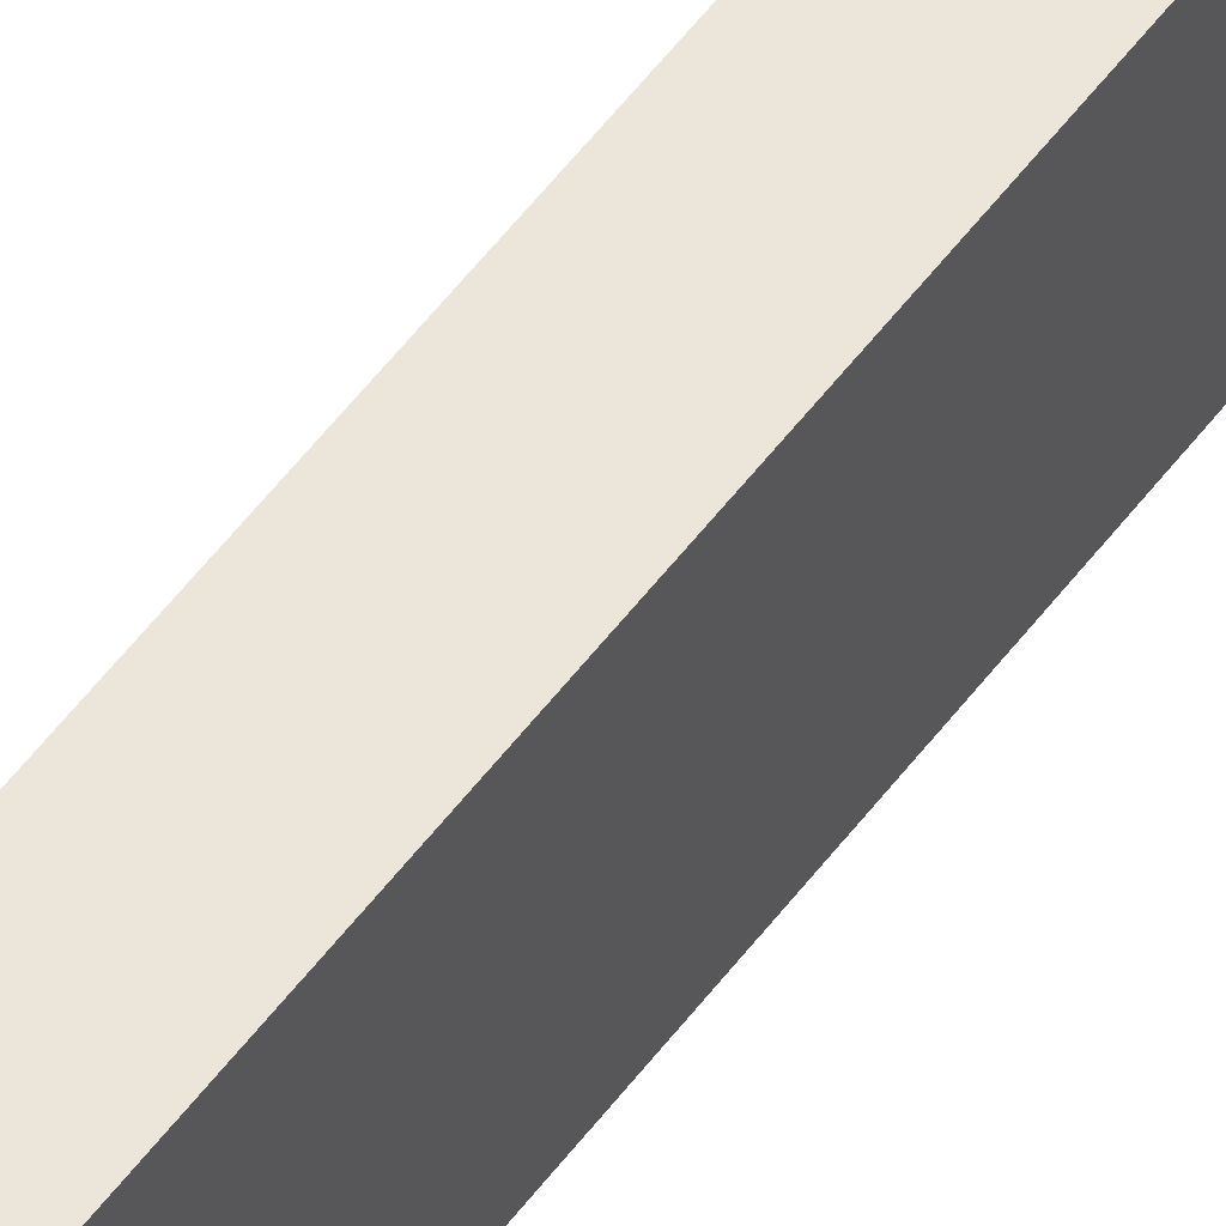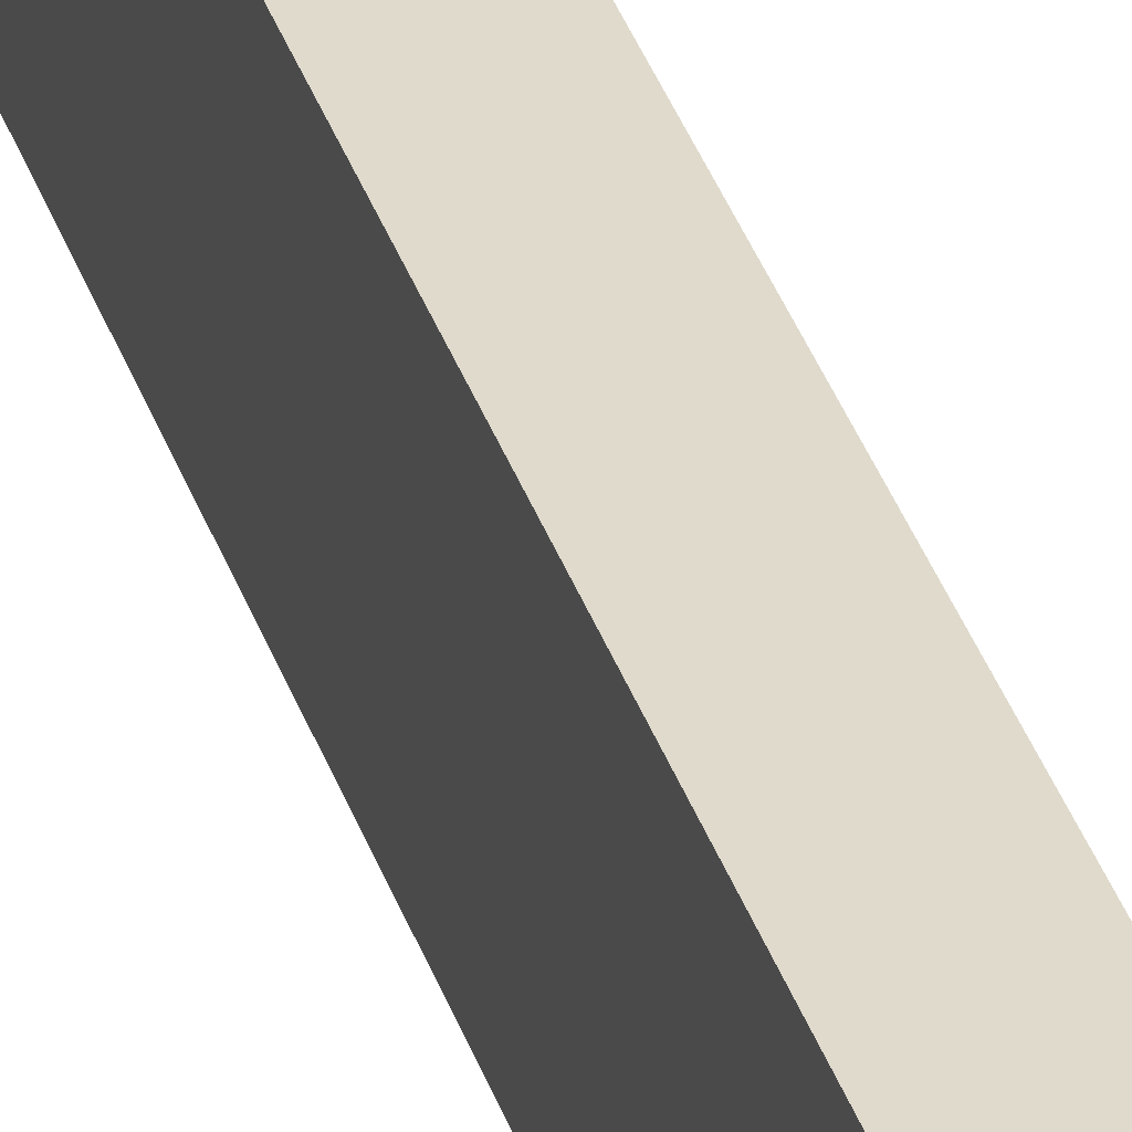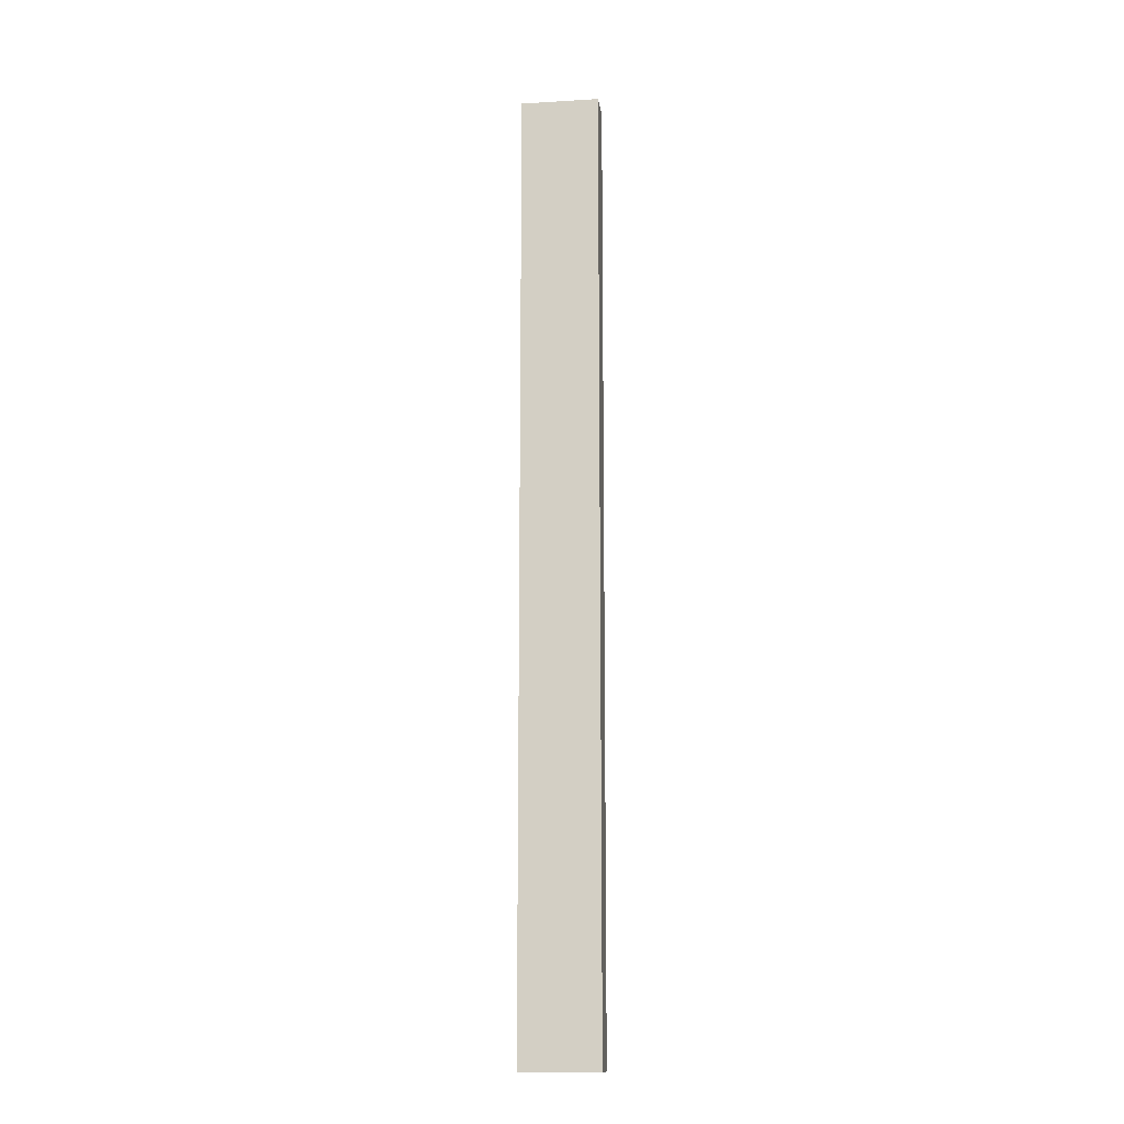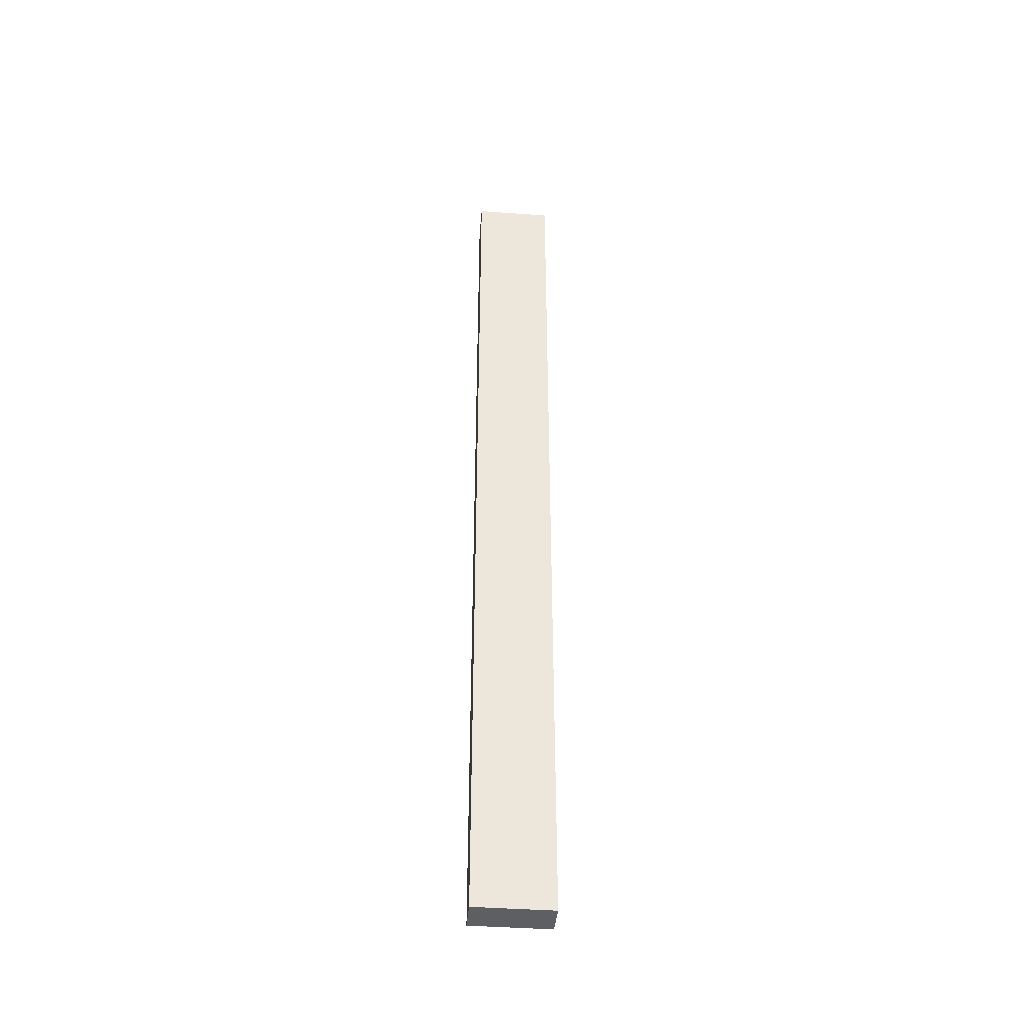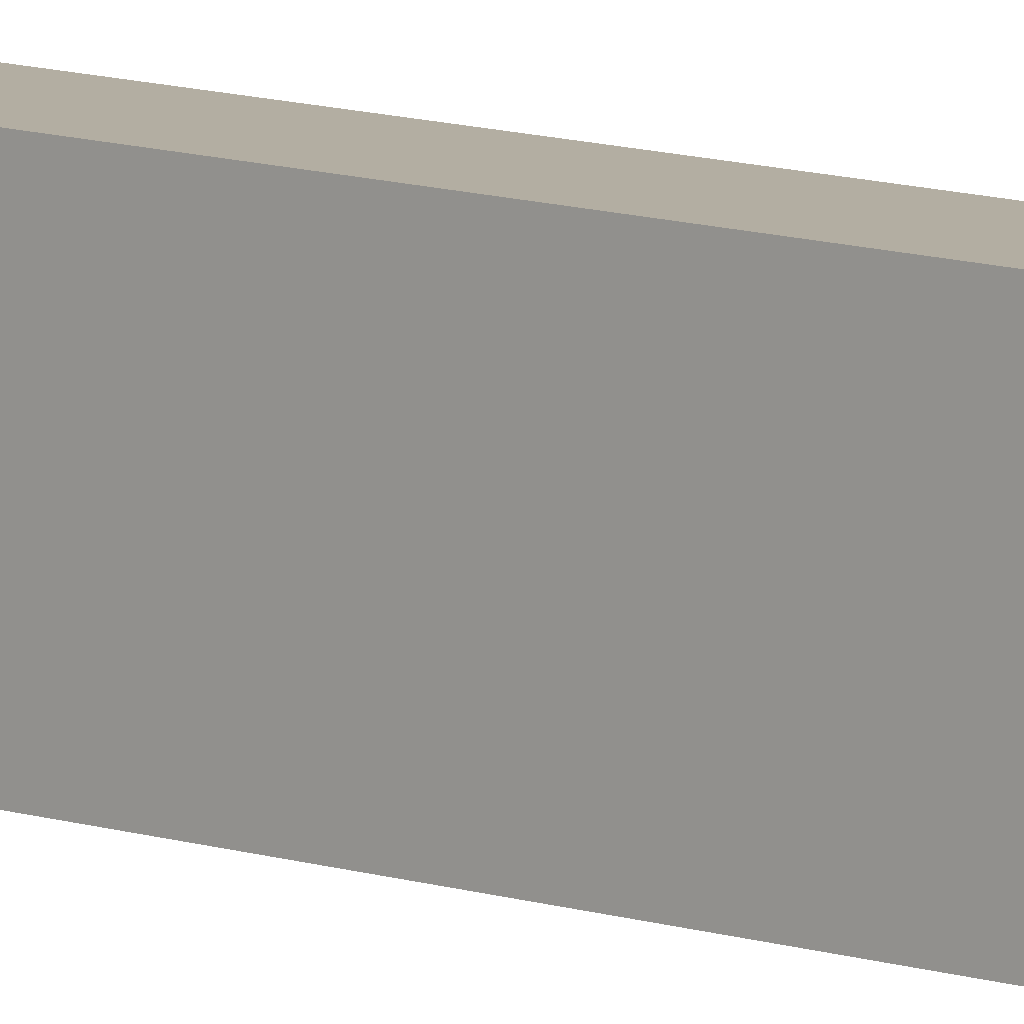
<metadata>
{"format":"obj","ext":"obj","renderer":"f3d","projection":"perspective","resolution":1024,"background":"white","views":[{"elev":55.5,"azim":-143.7,"up":"+Z"},{"elev":32.4,"azim":-15.9,"up":"+Z"},{"elev":-13.3,"azim":97.7,"up":"+Y"},{"elev":-41.4,"azim":-95.1,"up":"+Y"},{"elev":10.8,"azim":-50.6,"up":"+Z"}]}
</metadata>
<code>
o hdbWall (13)
g hdbWall (13)
v 5.854 -1.969e-06 1.02
v 5.091 4.657e-06 1.02
v 5.854 21.38 1.02
v 5.091 21.38 1.02
v 5.091 4.657e-06 -0.7314
v 5.091 21.38 -0.7313
v 5.854 -1.231e-06 -0.7314
v 5.854 21.38 -0.7313
f 3 4 2 1
f 4 6 5 2
f 6 8 7 5
f 8 3 1 7
f 8 6 4 3
f 1 2 5 7

</code>
